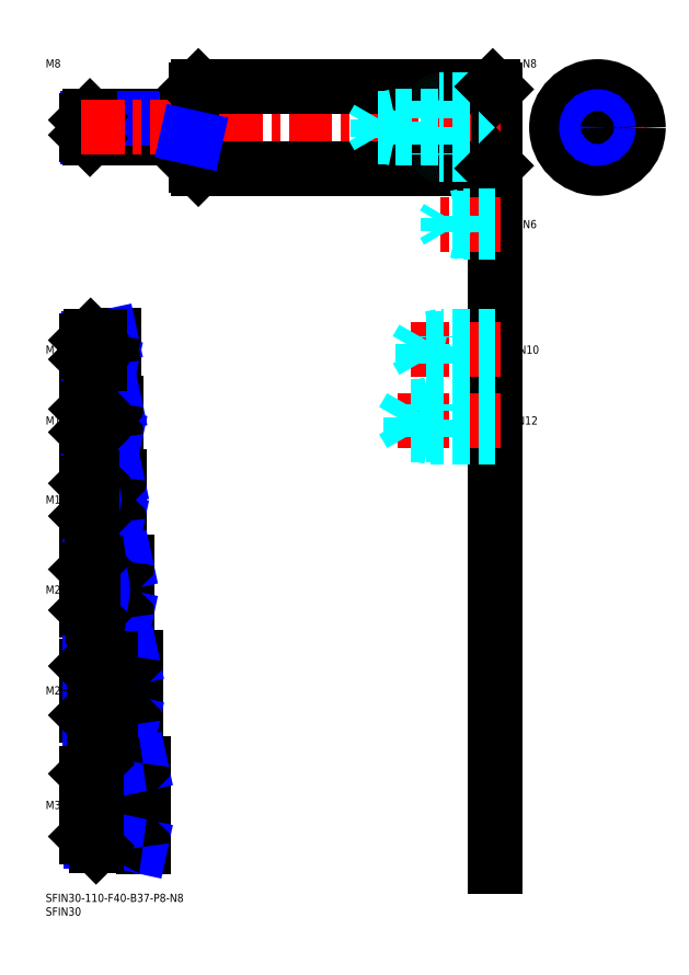
<metadata>
{"format":"dxf","ext":"dxf","renderer":"ezdxf+matplotlib","layout":"modelspace","background":"white","min_lineweight":24,"dpi":150}
</metadata>
<code>
0
SECTION
2
ENTITIES
0
INSERT
8
MSM_CONTINUOUS
2
*U16
10
0
20
0
30
0
0
INSERT
8
MSM_CONTINUOUS
2
*U17
10
0
20
0
30
0
0
INSERT
8
MSM_CONTINUOUS
2
*U18
10
0
20
0
30
0
0
LINE
8
MSM_CENTER
10
38
20
32.5
30
0
11
13
21
32.5
31
0
0
INSERT
8
MSM_CONTINUOUS
2
*U19
10
0
20
0
30
0
0
LINE
8
MSM_CENTER
10
13
20
74.5
30
0
11
35
21
74.5
31
0
0
INSERT
8
MSM_CONTINUOUS
2
*U20
10
0
20
0
30
0
0
LINE
8
MSM_CENTER
10
13
20
111.5
30
0
11
32
21
111.5
31
0
0
INSERT
8
MSM_CONTINUOUS
2
*U21
10
0
20
0
30
0
0
LINE
8
MSM_CENTER
10
13
20
144.5
30
0
11
29
21
144.5
31
0
0
LINE
8
MSM_CENTER
10
13
20
173.5
30
0
11
28
21
173.5
31
0
0
INSERT
8
MSM_CONTINUOUS
2
*U22
10
0
20
0
30
0
0
INSERT
8
MSM_CONTINUOUS
2
*U23
10
0
20
0
30
0
0
LINE
8
MSM_CENTER
10
13
20
199.5
30
0
11
27
21
199.5
31
0
0
LINE
8
MSM_NARROW
10
52
20
277.7
30
0
11
15.57
21
277.7
31
0
0
LINE
8
MSM_CONTINUOUS
10
54.7
20
277
30
0
11
16.25
21
277
31
0
0
LINE
8
MSM_CONTINUOUS
10
54.7
20
285
30
0
11
16.25
21
285
31
0
0
LINE
8
MSM_NARROW
10
52
20
284.3
30
0
11
15.57
21
284.3
31
0
0
LINE
8
MSM_CONTINUOUS
10
15
20
278.3
30
0
11
15
21
283.8
31
0
0
LINE
8
MSM_NARROW
10
20
20
195.3
30
0
11
15.69
21
195.3
31
0
0
LINE
8
MSM_CONTINUOUS
10
24.7
20
194.5
30
0
11
16.5
21
194.5
31
0
0
LINE
8
MSM_CONTINUOUS
10
24.7
20
204.5
30
0
11
16.5
21
204.5
31
0
0
LINE
8
MSM_NARROW
10
20
20
203.7
30
0
11
15.69
21
203.7
31
0
0
LINE
8
MSM_CONTINUOUS
10
15
20
196
30
0
11
15
21
203
31
0
0
LINE
8
MSM_NARROW
10
21
20
168.4
30
0
11
15.8
21
168.4
31
0
0
LINE
8
MSM_CONTINUOUS
10
25.7
20
167.5
30
0
11
16.75
21
167.5
31
0
0
LINE
8
MSM_CONTINUOUS
10
25.7
20
179.5
30
0
11
16.75
21
179.5
31
0
0
LINE
8
MSM_NARROW
10
21
20
178.6
30
0
11
15.8
21
178.6
31
0
0
LINE
8
MSM_CONTINUOUS
10
15
20
169.3
30
0
11
15
21
177.8
31
0
0
LINE
8
MSM_CONTINUOUS
10
26.7
20
136.5
30
0
11
17
21
136.5
31
0
0
LINE
8
MSM_NARROW
10
21
20
137.6
30
0
11
15.92
21
137.6
31
0
0
LINE
8
MSM_NARROW
10
21
20
151.4
30
0
11
15.92
21
151.4
31
0
0
LINE
8
MSM_CONTINUOUS
10
26.7
20
152.5
30
0
11
17
21
152.5
31
0
0
LINE
8
MSM_CONTINUOUS
10
15
20
138.5
30
0
11
15
21
150.5
31
0
0
LINE
8
MSM_NARROW
10
23
20
120.1
30
0
11
16.15
21
120.1
31
0
0
LINE
8
MSM_NARROW
10
23
20
102.9
30
0
11
16.15
21
102.9
31
0
0
LINE
8
MSM_CONTINUOUS
10
29.7
20
101.5
30
0
11
17.5
21
101.5
31
0
0
LINE
8
MSM_CONTINUOUS
10
29.7
20
121.5
30
0
11
17.5
21
121.5
31
0
0
LINE
8
MSM_CONTINUOUS
10
15
20
104
30
0
11
15
21
119
31
0
0
LINE
8
MSM_CONTINUOUS
10
32.7
20
86.5
30
0
11
18
21
86.5
31
0
0
LINE
8
MSM_CONTINUOUS
10
32.7
20
62.5
30
0
11
18
21
62.5
31
0
0
LINE
8
MSM_CONTINUOUS
10
15
20
65.5
30
0
11
15
21
83.5
31
0
0
LINE
8
MSM_NARROW
10
24
20
84.88
30
0
11
16.38
21
84.88
31
0
0
LINE
8
MSM_NARROW
10
24
20
64.12
30
0
11
16.38
21
64.12
31
0
0
LINE
8
MSM_NARROW
10
16.61
20
45.61
30
0
11
26
21
45.61
31
0
0
LINE
8
MSM_NARROW
10
16.61
20
19.39
30
0
11
26
21
19.39
31
0
0
LINE
8
MSM_CONTINUOUS
10
18.5
20
17.5
30
0
11
35.7
21
17.5
31
0
0
LINE
8
MSM_CONTINUOUS
10
15
20
44
30
0
11
15
21
21
31
0
0
LINE
8
MSM_CONTINUOUS
10
18.5
20
47.5
30
0
11
35.7
21
47.5
31
0
0
LINE
8
MSM_CONTINUOUS
10
26
20
167.2
30
0
11
26
21
179.8
31
0
0
LINE
8
MSM_CONTINUOUS
10
25
20
204.8
30
0
11
25
21
194.2
31
0
0
LINE
8
MSM_CONTINUOUS
10
27
20
152.8
30
0
11
27
21
136.2
31
0
0
LINE
8
MSM_CONTINUOUS
10
30
20
121.8
30
0
11
30
21
101.2
31
0
0
LINE
8
MSM_CONTINUOUS
10
33
20
86.8
30
0
11
33
21
62.2
31
0
0
LINE
8
MSM_CONTINUOUS
10
36
20
47.8
30
0
11
36
21
17.2
31
0
0
LINE
8
MSM_CONTINUOUS
10
21
20
167.5
30
0
11
21
21
179.5
31
0
0
LINE
8
MSM_CONTINUOUS
10
21
20
152.5
30
0
11
21
21
136.5
31
0
0
LINE
8
MSM_CONTINUOUS
10
23
20
121.5
30
0
11
23
21
101.5
31
0
0
LINE
8
MSM_CONTINUOUS
10
26
20
47.5
30
0
11
26
21
17.5
31
0
0
LINE
8
MSM_NARROW
10
52
20
284.3
30
0
11
55
21
285
31
0
0
LINE
8
MSM_NARROW
10
20
20
203.7
30
0
11
23.75
21
204.5
31
0
0
LINE
8
MSM_NARROW
10
20
20
195.3
30
0
11
23.75
21
194.5
31
0
0
LINE
8
MSM_NARROW
10
21
20
178.6
30
0
11
25.38
21
179.5
31
0
0
LINE
8
MSM_NARROW
10
21
20
168.4
30
0
11
25.38
21
167.5
31
0
0
LINE
8
MSM_NARROW
10
21
20
151.4
30
0
11
26
21
152.5
31
0
0
LINE
8
MSM_NARROW
10
21
20
137.6
30
0
11
26
21
136.5
31
0
0
LINE
8
MSM_NARROW
10
23
20
120.1
30
0
11
29.25
21
121.5
31
0
0
LINE
8
MSM_NARROW
10
23
20
102.9
30
0
11
29.25
21
101.5
31
0
0
LINE
8
MSM_NARROW
10
24
20
84.88
30
0
11
31.5
21
86.5
31
0
0
LINE
8
MSM_NARROW
10
24
20
64.12
30
0
11
31.5
21
62.5
31
0
0
LINE
8
MSM_NARROW
10
26
20
45.61
30
0
11
34.75
21
47.5
31
0
0
LINE
8
MSM_NARROW
10
26
20
19.39
30
0
11
34.75
21
17.5
31
0
0
LINE
8
MSM_CONTINUOUS
10
16.25
20
285
30
0
11
15
21
283.8
31
0
0
LINE
8
MSM_CONTINUOUS
10
16.25
20
277
30
0
11
15
21
278.3
31
0
0
LINE
8
MSM_CONTINUOUS
10
16.25
20
285
30
0
11
16.25
21
277
31
0
0
LINE
8
MSM_CONTINUOUS
10
16.5
20
204.5
30
0
11
15
21
203
31
0
0
LINE
8
MSM_CONTINUOUS
10
16.5
20
194.5
30
0
11
15
21
196
31
0
0
LINE
8
MSM_CONTINUOUS
10
16.5
20
204.5
30
0
11
16.5
21
194.5
31
0
0
LINE
8
MSM_CONTINUOUS
10
16.75
20
179.5
30
0
11
15
21
177.8
31
0
0
LINE
8
MSM_CONTINUOUS
10
16.75
20
167.5
30
0
11
15
21
169.3
31
0
0
LINE
8
MSM_CONTINUOUS
10
16.75
20
179.5
30
0
11
16.75
21
167.5
31
0
0
LINE
8
MSM_CONTINUOUS
10
17
20
152.5
30
0
11
15
21
150.5
31
0
0
LINE
8
MSM_CONTINUOUS
10
17
20
136.5
30
0
11
15
21
138.5
31
0
0
LINE
8
MSM_CONTINUOUS
10
17
20
136.5
30
0
11
17
21
152.5
31
0
0
LINE
8
MSM_CONTINUOUS
10
17.5
20
121.5
30
0
11
15
21
119
31
0
0
LINE
8
MSM_CONTINUOUS
10
17.5
20
101.5
30
0
11
15
21
104
31
0
0
LINE
8
MSM_CONTINUOUS
10
17.5
20
121.5
30
0
11
17.5
21
101.5
31
0
0
LINE
8
MSM_CONTINUOUS
10
18
20
86.5
30
0
11
15
21
83.5
31
0
0
LINE
8
MSM_CONTINUOUS
10
18
20
62.5
30
0
11
15
21
65.5
31
0
0
LINE
8
MSM_CONTINUOUS
10
18
20
62.5
30
0
11
18
21
86.5
31
0
0
LINE
8
MSM_CONTINUOUS
10
18.5
20
47.5
30
0
11
15
21
44
31
0
0
LINE
8
MSM_CONTINUOUS
10
18.5
20
17.5
30
0
11
15
21
21
31
0
0
LINE
8
MSM_CONTINUOUS
10
18.5
20
17.5
30
0
11
18.5
21
47.5
31
0
0
LINE
8
MSM_CONTINUOUS
10
52
20
285
30
0
11
52
21
277
31
0
0
LINE
8
MSM_CONTINUOUS
10
20
20
204.5
30
0
11
20
21
194.5
31
0
0
LINE
8
MSM_CONTINUOUS
10
24
20
86.5
30
0
11
24
21
62.5
31
0
0
ARC
8
MSM_CONTINUOUS
10
54.7
20
285.3
30
0
40
0.3
50
270
51
0
0
ARC
8
MSM_CONTINUOUS
10
54.7
20
276.7
30
0
40
0.3
50
0
51
90
0
ARC
8
MSM_CONTINUOUS
10
24.7
20
204.8
30
0
40
0.3
50
270
51
0
0
ARC
8
MSM_CONTINUOUS
10
24.7
20
194.2
30
0
40
0.3
50
0
51
90
0
ARC
8
MSM_CONTINUOUS
10
25.7
20
179.8
30
0
40
0.3
50
270
51
0
0
ARC
8
MSM_CONTINUOUS
10
25.7
20
167.2
30
0
40
0.3
50
0
51
90
0
ARC
8
MSM_CONTINUOUS
10
26.7
20
152.8
30
0
40
0.3
50
270
51
0
0
ARC
8
MSM_CONTINUOUS
10
26.7
20
136.2
30
0
40
0.3
50
0
51
90
0
ARC
8
MSM_CONTINUOUS
10
29.7
20
121.8
30
0
40
0.3
50
270
51
0
0
ARC
8
MSM_CONTINUOUS
10
29.7
20
101.2
30
0
40
0.3
50
0
51
90
0
ARC
8
MSM_CONTINUOUS
10
32.7
20
86.8
30
0
40
0.3
50
270
51
0
0
ARC
8
MSM_CONTINUOUS
10
32.7
20
62.2
30
0
40
0.3
50
0
51
90
0
ARC
8
MSM_CONTINUOUS
10
35.7
20
47.8
30
0
40
0.3
50
270
51
0
0
ARC
8
MSM_CONTINUOUS
10
35.7
20
17.2
30
0
40
0.3
50
0
51
90
0
CIRCLE
8
MSM_CONTINUOUS
10
202.4
20
281
30
0
40
15
0
LINE
8
MSM_CENTER
10
202.4
20
298
30
0
11
202.4
21
264
31
0
0
LINE
8
MSM_CONTINUOUS
10
164
20
296
30
0
11
164
21
266
31
0
0
LINE
8
MSM_CONTINUOUS
10
165
20
295
30
0
11
165
21
267
31
0
0
LINE
8
MSM_CONTINUOUS
10
56
20
296
30
0
11
56
21
266
31
0
0
LINE
8
MSM_CONTINUOUS
10
55
20
295
30
0
11
55
21
267
31
0
0
LINE
8
MSM_CENTER
10
13
20
281
30
0
11
167
21
281
31
0
0
LINE
8
MSM_CONTINUOUS
10
56
20
266
30
0
11
164
21
266
31
0
0
LINE
8
MSM_CENTER
10
185.4
20
281
30
0
11
219.4
21
281
31
0
0
LINE
8
MSM_CONTINUOUS
10
56
20
296
30
0
11
164
21
296
31
0
0
LINE
8
MSM_DASHED
10
165
20
271
30
0
11
144.3
21
271
31
0
0
LINE
8
MSM_DASHED
10
165
20
291
30
0
11
144.3
21
291
31
0
0
LINE
8
MSM_DASHED
10
144
20
290.7
30
0
11
144
21
271.3
31
0
0
CIRCLE
8
MSM_CONTINUOUS
10
202.4
20
281
30
0
40
10
0
LINE
8
MSM_CONTINUOUS
10
164
20
296
30
0
11
165
21
295
31
0
0
LINE
8
MSM_CONTINUOUS
10
164
20
266
30
0
11
165
21
267
31
0
0
LINE
8
MSM_CONTINUOUS
10
56
20
266
30
0
11
55
21
267
31
0
0
LINE
8
MSM_CONTINUOUS
10
55
20
295
30
0
11
56
21
296
31
0
0
ARC
8
MSM_DASHED
10
144.3
20
290.7
30
0
40
0.3
50
90
51
180
0
ARC
8
MSM_DASHED
10
144.3
20
271.3
30
0
40
0.3
50
180
51
270
0
LINE
8
MSM_CONTINUOUS
10
165
20
256
30
0
11
165
21
10
31
0
0
CIRCLE
8
MSM_CONTINUOUS
10
202.4
20
281
30
0
40
3.324
0
CIRCLE
8
MSM_NARROW
10
202.4
20
281
30
0
40
4
0
LINE
8
MSM_CENTER
10
167
20
173.5
30
0
11
129
21
173.5
31
0
0
LINE
8
MSM_DASHED
10
133.9
20
168.4
30
0
11
133.9
21
178.6
31
0
0
LINE
8
MSM_DASHED
10
133.9
20
178.6
30
0
11
131
21
173.5
31
0
0
LINE
8
MSM_DASHED
10
141
20
167.5
30
0
11
141
21
179.5
31
0
0
LINE
8
MSM_DASHED
10
165
20
168.4
30
0
11
133.9
21
168.4
31
0
0
LINE
8
MSM_DASHED
10
165
20
167.5
30
0
11
141
21
167.5
31
0
0
LINE
8
MSM_DASHED
10
141
20
167.5
30
0
11
136.6
21
168.4
31
0
0
LINE
8
MSM_DASHED
10
133.9
20
168.4
30
0
11
131
21
173.5
31
0
0
LINE
8
MSM_DASHED
10
165
20
179.5
30
0
11
141
21
179.5
31
0
0
LINE
8
MSM_DASHED
10
165
20
178.6
30
0
11
133.9
21
178.6
31
0
0
LINE
8
MSM_DASHED
10
141
20
179.5
30
0
11
136.6
21
178.6
31
0
0
INSERT
8
MSM_CONTINUOUS
2
*U24
10
0
20
0
30
0
0
INSERT
8
MSM_CONTINUOUS
2
*U25
10
0
20
0
30
0
0
LINE
8
MSM_CENTER
10
167
20
199.5
30
0
11
134
21
199.5
31
0
0
LINE
8
MSM_DASHED
10
138.4
20
195.3
30
0
11
138.4
21
203.7
31
0
0
LINE
8
MSM_DASHED
10
138.4
20
203.7
30
0
11
136
21
199.5
31
0
0
LINE
8
MSM_DASHED
10
145
20
194.5
30
0
11
145
21
204.5
31
0
0
LINE
8
MSM_DASHED
10
165
20
195.3
30
0
11
138.4
21
195.3
31
0
0
LINE
8
MSM_DASHED
10
165
20
194.5
30
0
11
145
21
194.5
31
0
0
LINE
8
MSM_DASHED
10
145
20
194.5
30
0
11
141.3
21
195.3
31
0
0
LINE
8
MSM_DASHED
10
138.4
20
195.3
30
0
11
136
21
199.5
31
0
0
LINE
8
MSM_DASHED
10
165
20
204.5
30
0
11
145
21
204.5
31
0
0
LINE
8
MSM_DASHED
10
165
20
203.7
30
0
11
138.4
21
203.7
31
0
0
LINE
8
MSM_DASHED
10
145
20
204.5
30
0
11
141.3
21
203.7
31
0
0
INSERT
8
MSM_CONTINUOUS
2
*U26
10
0
20
0
30
0
0
LINE
8
MSM_CENTER
10
167
20
245.5
30
0
11
144
21
245.5
31
0
0
LINE
8
MSM_DASHED
10
165
20
248.5
30
0
11
153
21
248.5
31
0
0
LINE
8
MSM_DASHED
10
165
20
248
30
0
11
147.4
21
248
31
0
0
LINE
8
MSM_DASHED
10
165
20
243
30
0
11
147.4
21
243
31
0
0
LINE
8
MSM_DASHED
10
165
20
242.5
30
0
11
153
21
242.5
31
0
0
LINE
8
MSM_DASHED
10
153
20
242.5
30
0
11
153
21
248.5
31
0
0
LINE
8
MSM_DASHED
10
147.4
20
243
30
0
11
147.4
21
248
31
0
0
LINE
8
MSM_DASHED
10
147.4
20
248
30
0
11
146
21
245.5
31
0
0
LINE
8
MSM_DASHED
10
147.4
20
243
30
0
11
146
21
245.5
31
0
0
LINE
8
MSM_DASHED
10
153
20
242.5
30
0
11
150.5
21
243
31
0
0
LINE
8
MSM_DASHED
10
153
20
248.5
30
0
11
150.5
21
248
31
0
0
INSERT
8
MSM_CONTINUOUS
2
*U27
10
0
20
0
30
0
0
INSERT
8
MSM_CONTINUOUS
2
*U28
10
0
20
0
30
0
0
LINE
8
MSM_DASHED
10
128
20
277
30
0
11
128
21
285
31
0
0
LINE
8
MSM_DASHED
10
121.9
20
277.7
30
0
11
121.9
21
284.3
31
0
0
LINE
8
MSM_DASHED
10
121.9
20
284.3
30
0
11
120
21
281
31
0
0
LINE
8
MSM_DASHED
10
144
20
277.7
30
0
11
121.9
21
277.7
31
0
0
LINE
8
MSM_DASHED
10
144
20
277
30
0
11
128
21
277
31
0
0
LINE
8
MSM_DASHED
10
128
20
277
30
0
11
124.9
21
277.7
31
0
0
LINE
8
MSM_DASHED
10
121.9
20
277.7
30
0
11
120
21
281
31
0
0
LINE
8
MSM_DASHED
10
144
20
285
30
0
11
128
21
285
31
0
0
LINE
8
MSM_DASHED
10
144
20
284.3
30
0
11
121.9
21
284.3
31
0
0
LINE
8
MSM_DASHED
10
128
20
285
30
0
11
124.9
21
284.3
31
0
0
LINE
8
MSM_NARROW
10
52
20
277.7
30
0
11
55
21
277
31
0
0
ENDSEC
0
EOF

</code>
